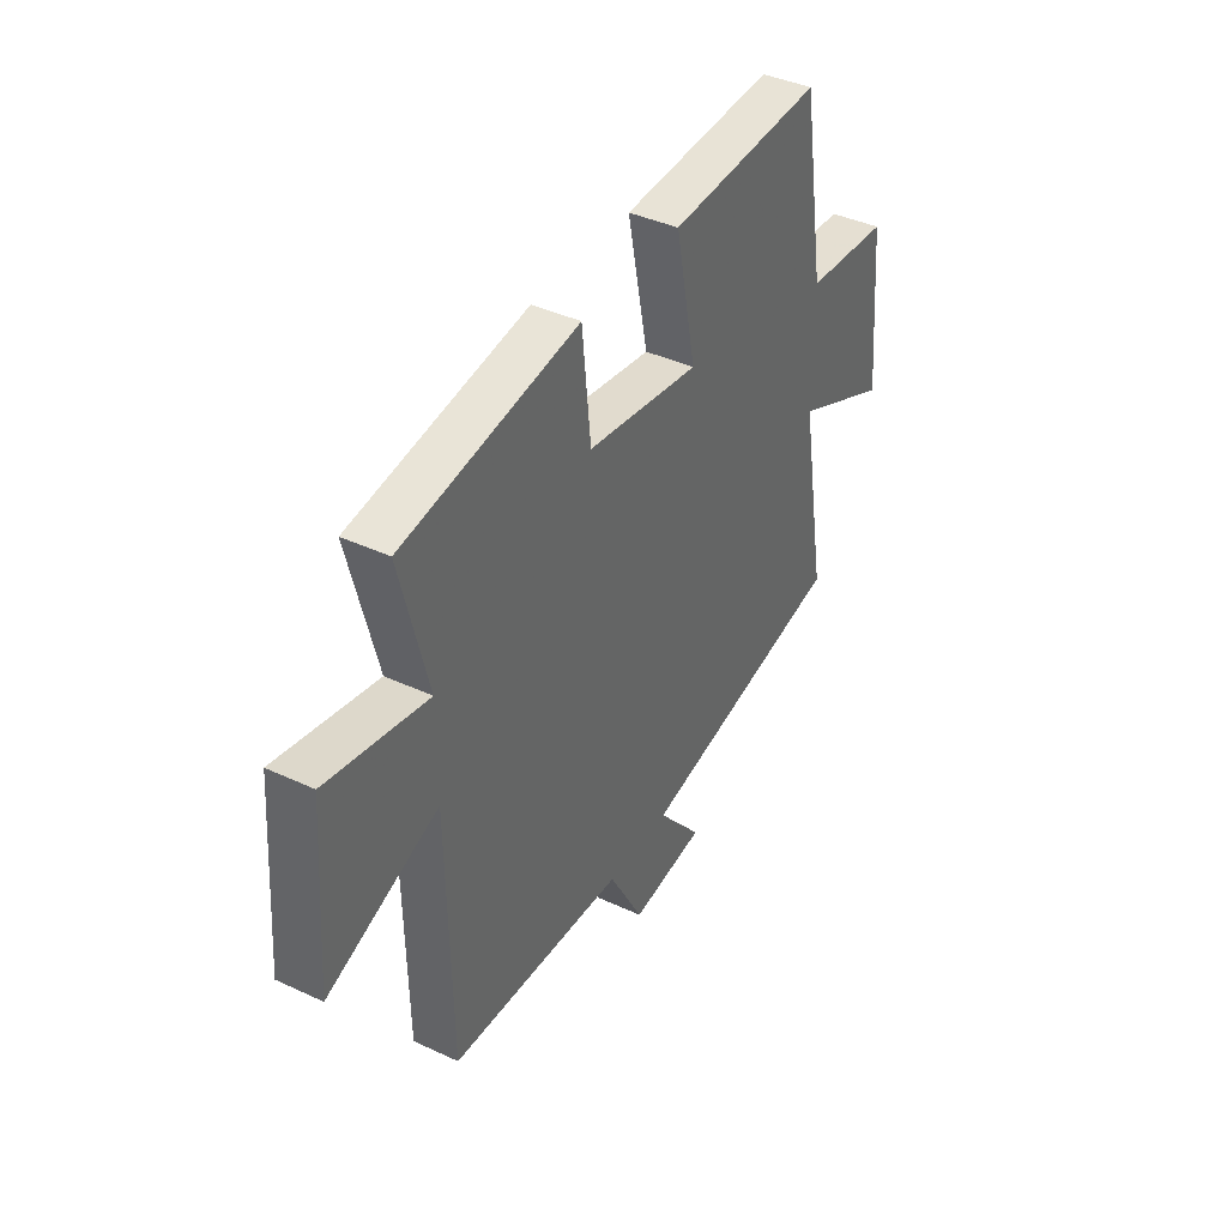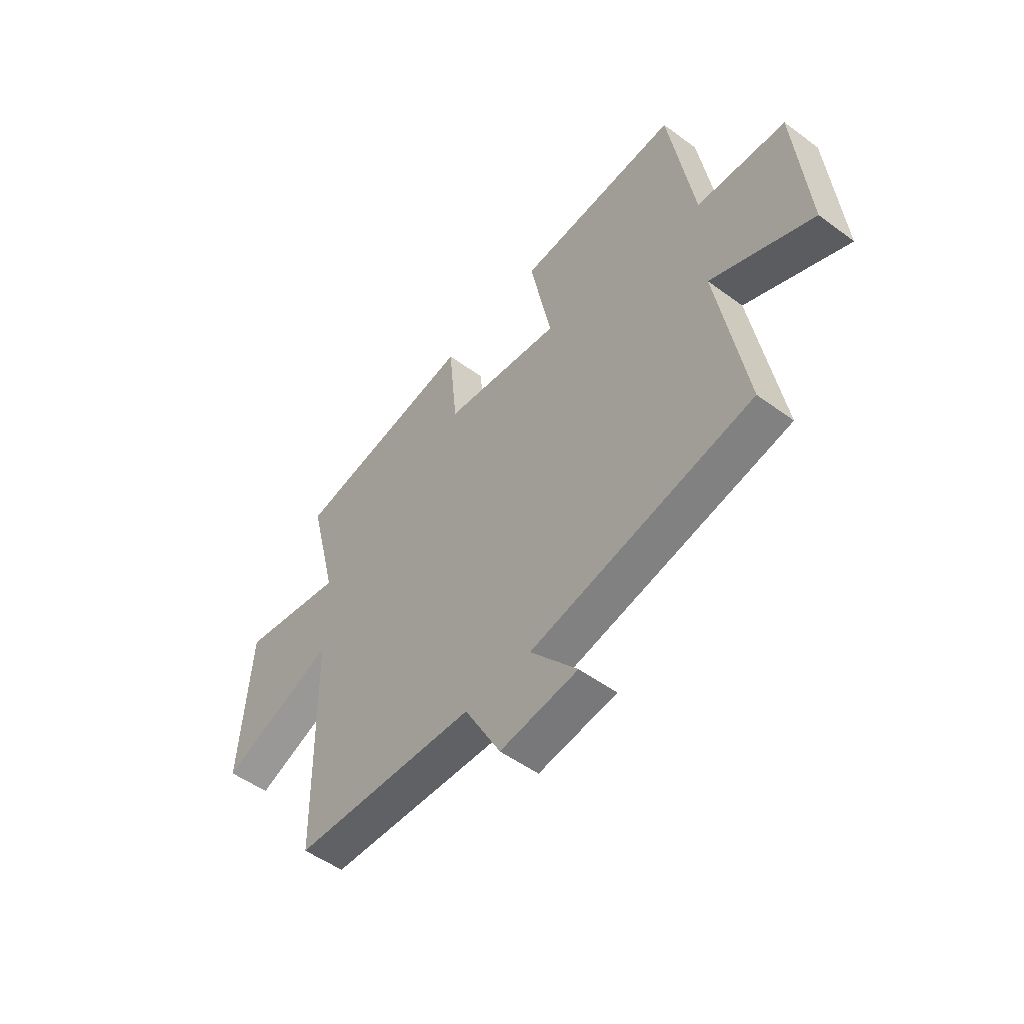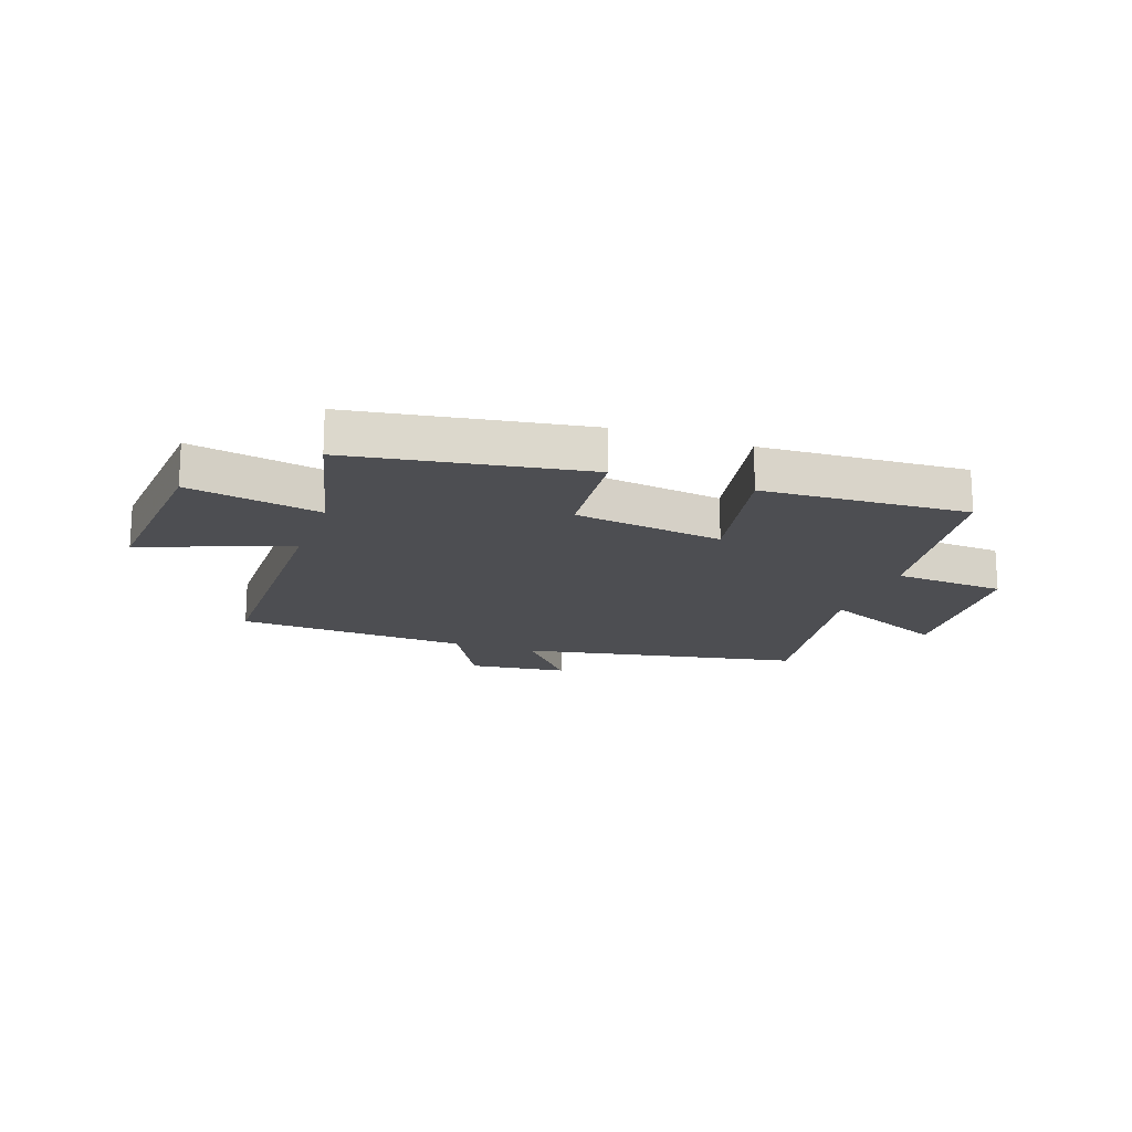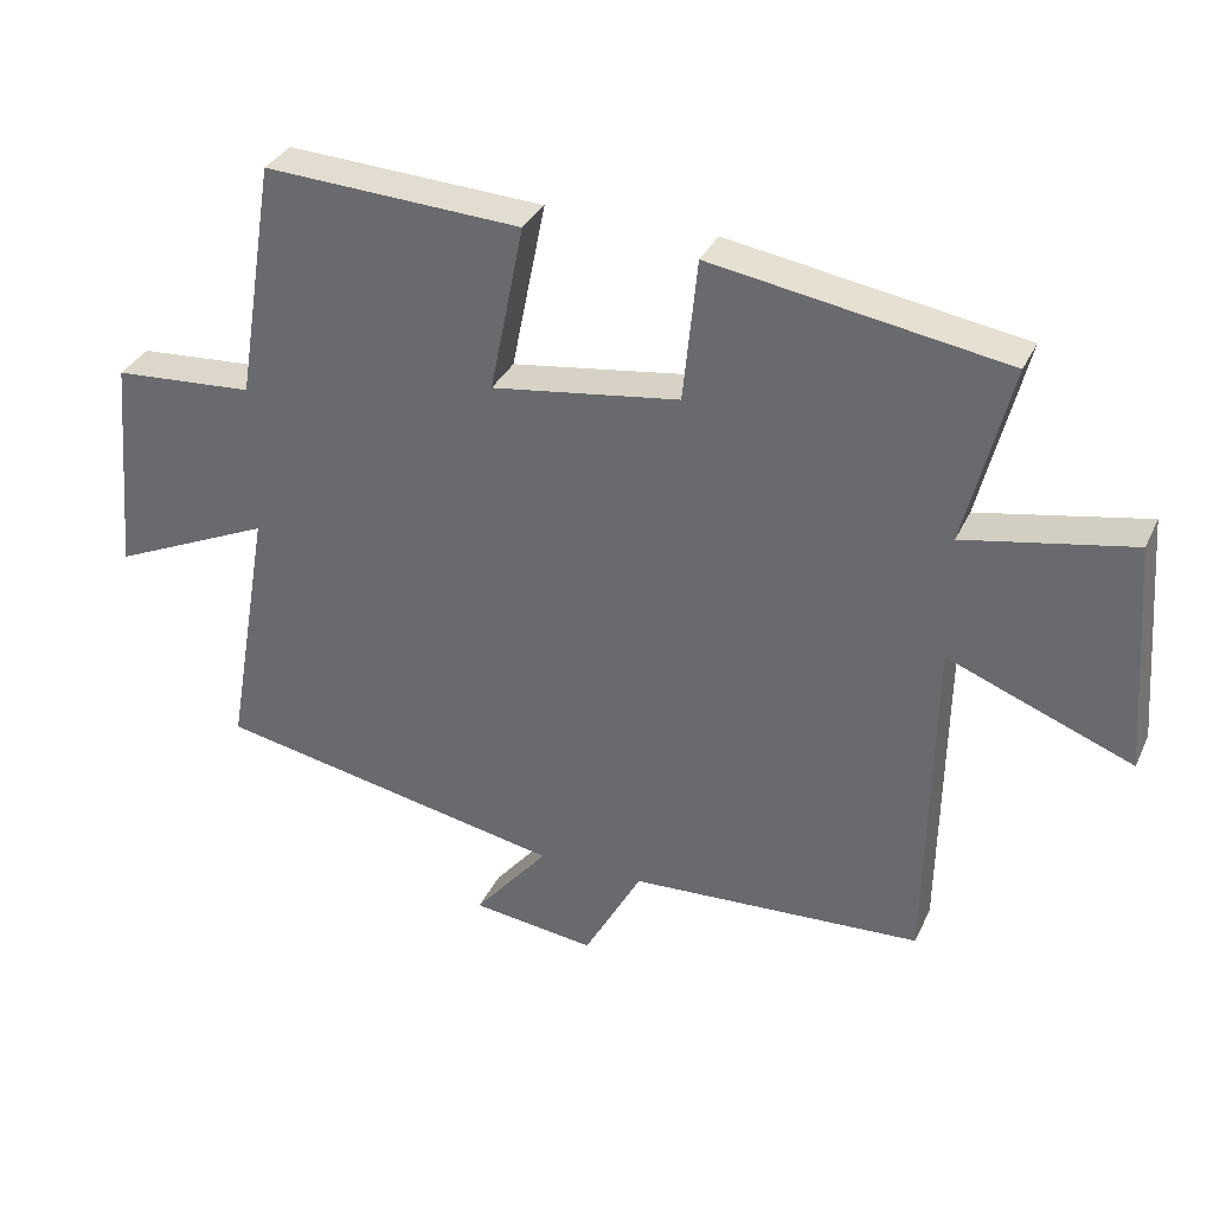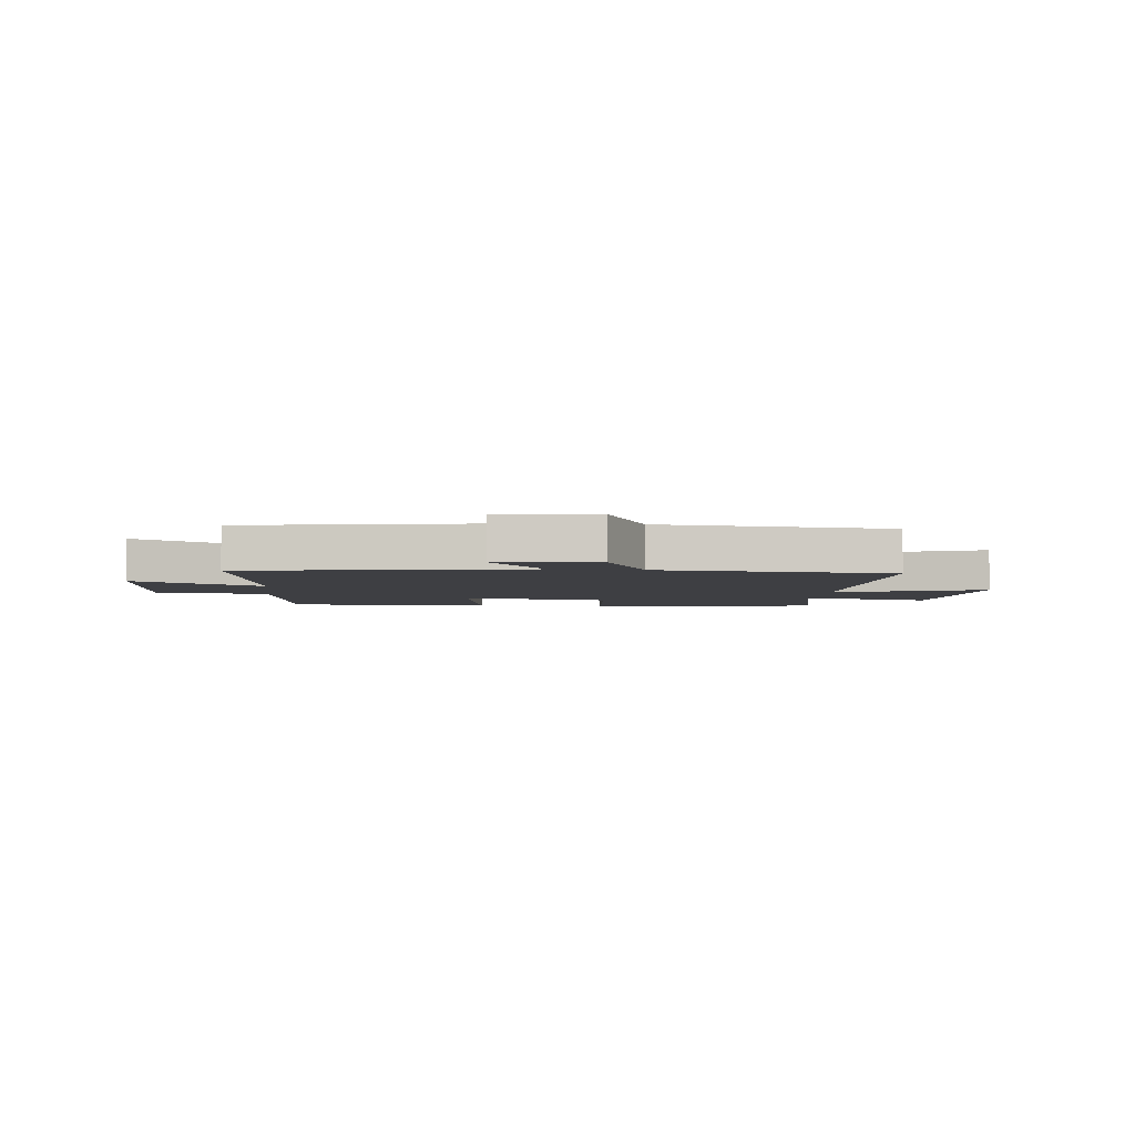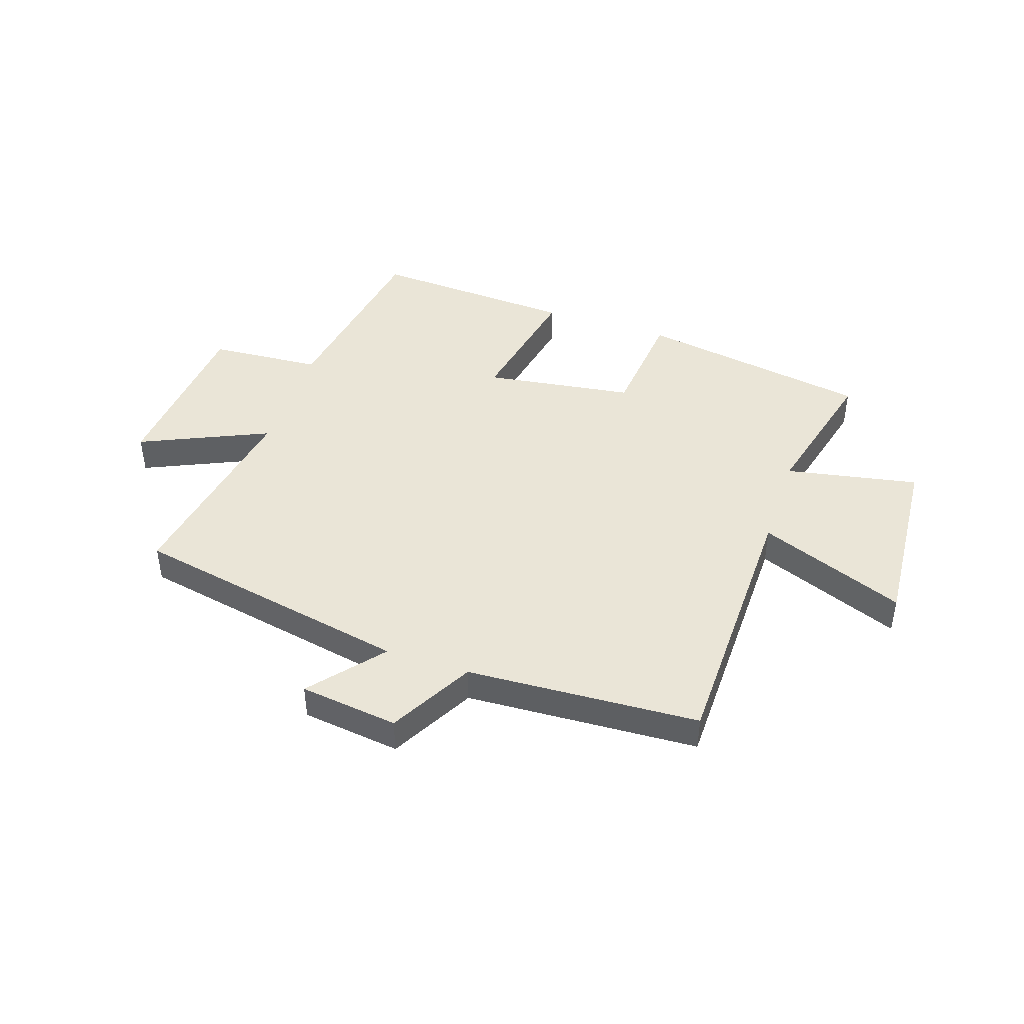
<metadata>
{"format":"obj","ext":"obj","renderer":"f3d","projection":"perspective","resolution":1024,"background":"white","views":[{"elev":40.2,"azim":-60.2,"up":"+Z"},{"elev":-51.5,"azim":51.4,"up":"+Z"},{"elev":-17.2,"azim":-19.7,"up":"+Y"},{"elev":33.6,"azim":-157.7,"up":"+Z"},{"elev":-4.2,"azim":172.7,"up":"+Y"},{"elev":44.4,"azim":-161.5,"up":"+Y"}]}
</metadata>
<code>
v -0.492 0.07 -0.478
v -0.5 0.07 0.001
v -0.759 0.07 -0.1
v -0.735 0.07 0.224
v -0.5 0.07 0.179
v -0.564 0.07 0.433
v -0.153 0.07 0.5
v -0.133 0.07 0.3
v 0.131 0.07 0.262
v 0.083 0.07 0.5
v 0.445 0.07 0.519
v 0.5 0.07 0.181
v 0.698 0.07 0.167
v 0.726 0.07 -0.143
v 0.5 0.07 -0.041
v 0.563 0.07 -0.404
v 0.069 0.07 -0.5
v 0.174 0.07 -0.626
v 0 0.07 -0.648
v -0.081 0.07 -0.5
v -0.492 0 -0.478
v -0.5 0 0.001
v -0.759 0 -0.1
v -0.735 0 0.224
v -0.5 0 0.179
v -0.564 0 0.433
v -0.153 0 0.5
v -0.133 0 0.3
v 0.131 0 0.262
v 0.083 0 0.5
v 0.445 0 0.519
v 0.5 0 0.181
v 0.698 0 0.167
v 0.726 0 -0.143
v 0.5 0 -0.041
v 0.563 0 -0.404
v 0.069 0 -0.5
v 0.174 0 -0.626
v 0 0 -0.648
v -0.081 0 -0.5
f 17 18 19 20
f 20 1 2
f 17 20 2
f 16 17 2
f 15 16 2
f 12 13 14 15
f 11 12 15
f 10 11 15
f 9 10 15
f 8 9 15 2
f 5 6 7 8
f 5 8 2 3
f 3 4 5
f 40 39 38 37
f 22 21 40
f 22 40 37
f 22 37 36
f 22 36 35
f 35 34 33 32
f 35 32 31
f 35 31 30
f 35 30 29
f 22 35 29 28
f 28 27 26 25
f 23 22 28 25
f 25 24 23
f 1 21 22 2
f 2 22 23 3
f 3 23 24 4
f 4 24 25 5
f 5 25 26 6
f 6 26 27 7
f 7 27 28 8
f 8 28 29 9
f 9 29 30 10
f 10 30 31 11
f 11 31 32 12
f 12 32 33 13
f 13 33 34 14
f 14 34 35 15
f 15 35 36 16
f 16 36 37 17
f 17 37 38 18
f 18 38 39 19
f 19 39 40 20
f 20 40 21 1

</code>
